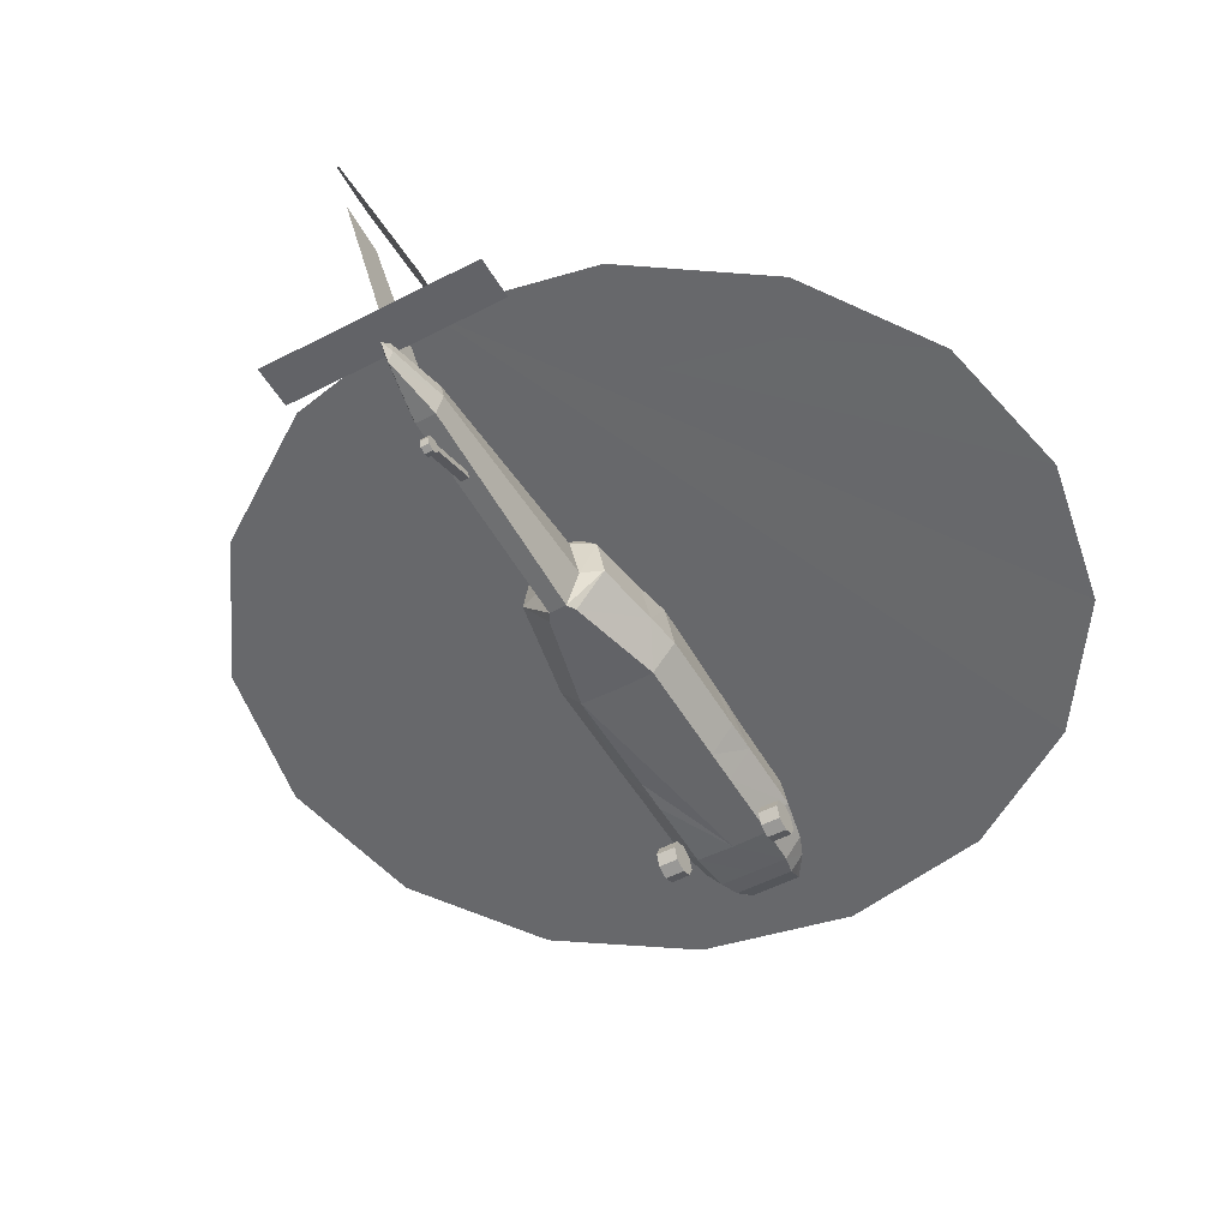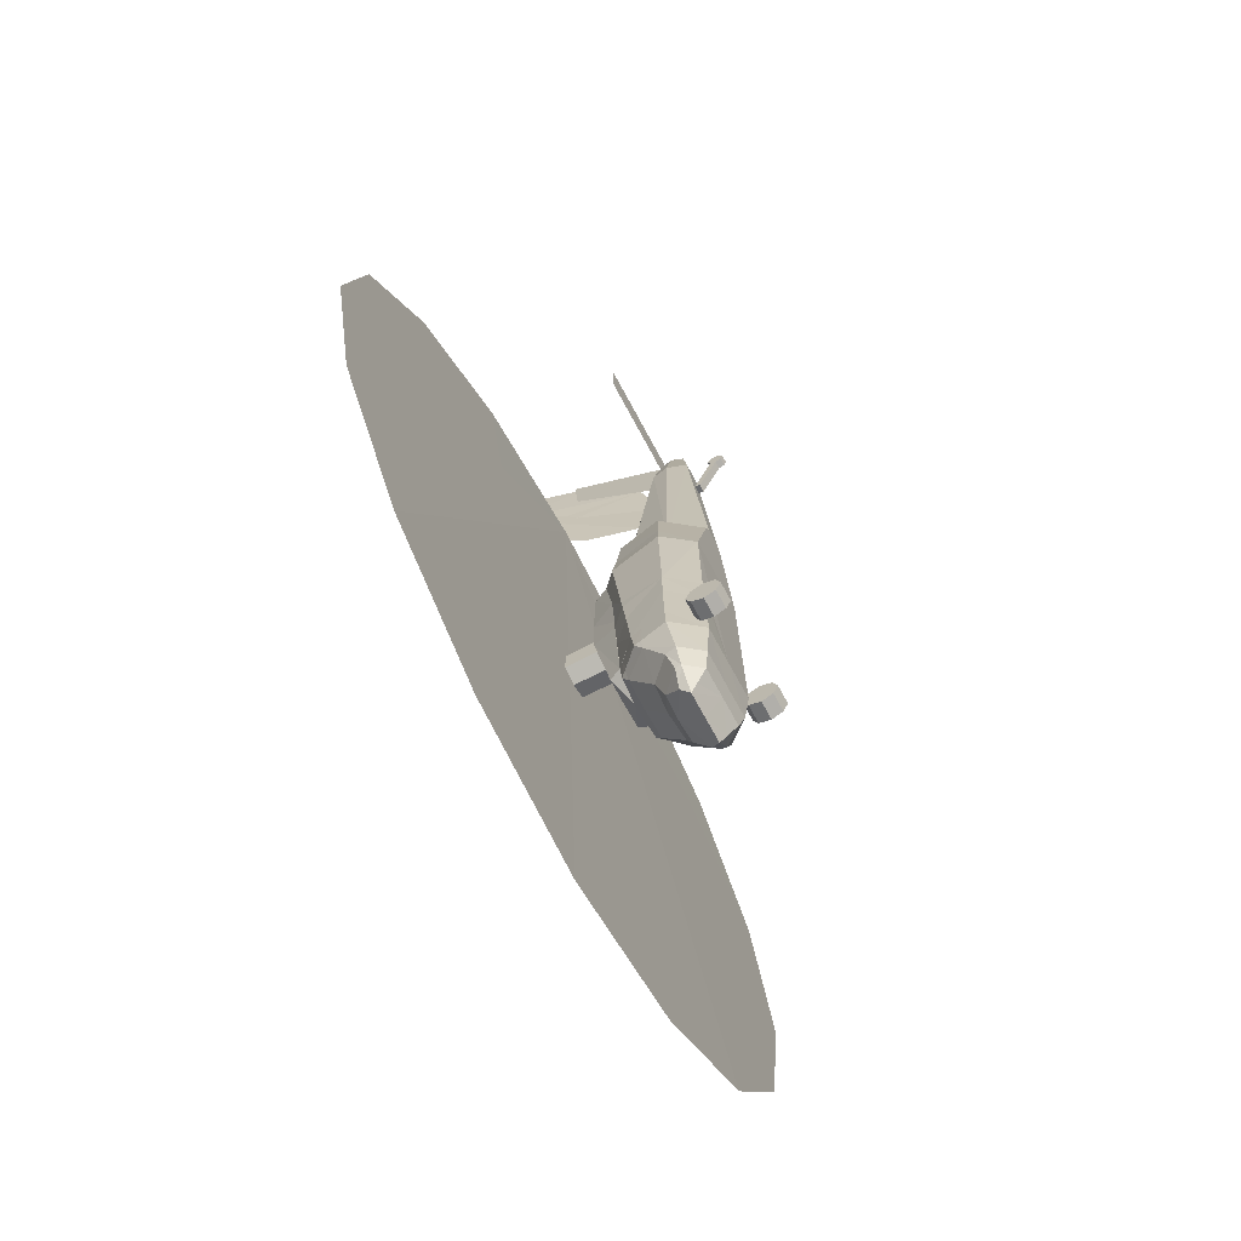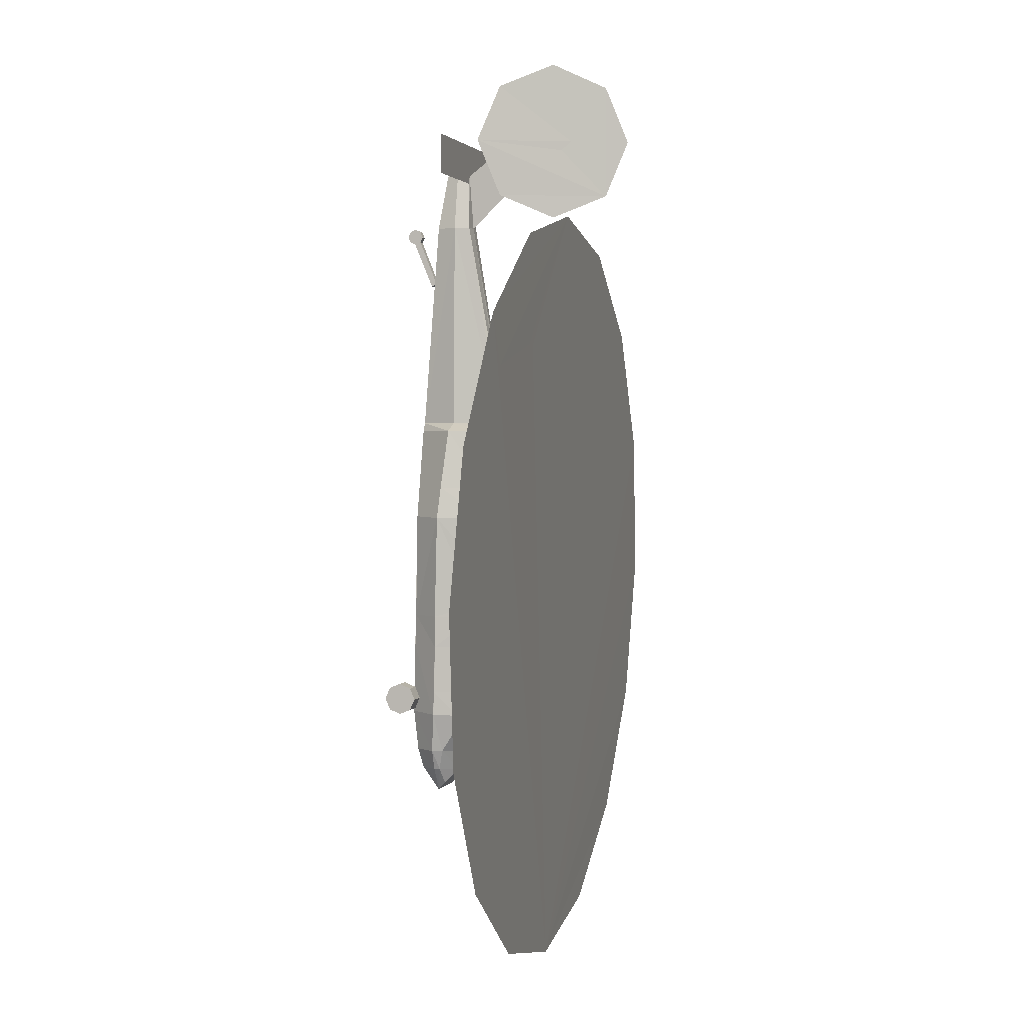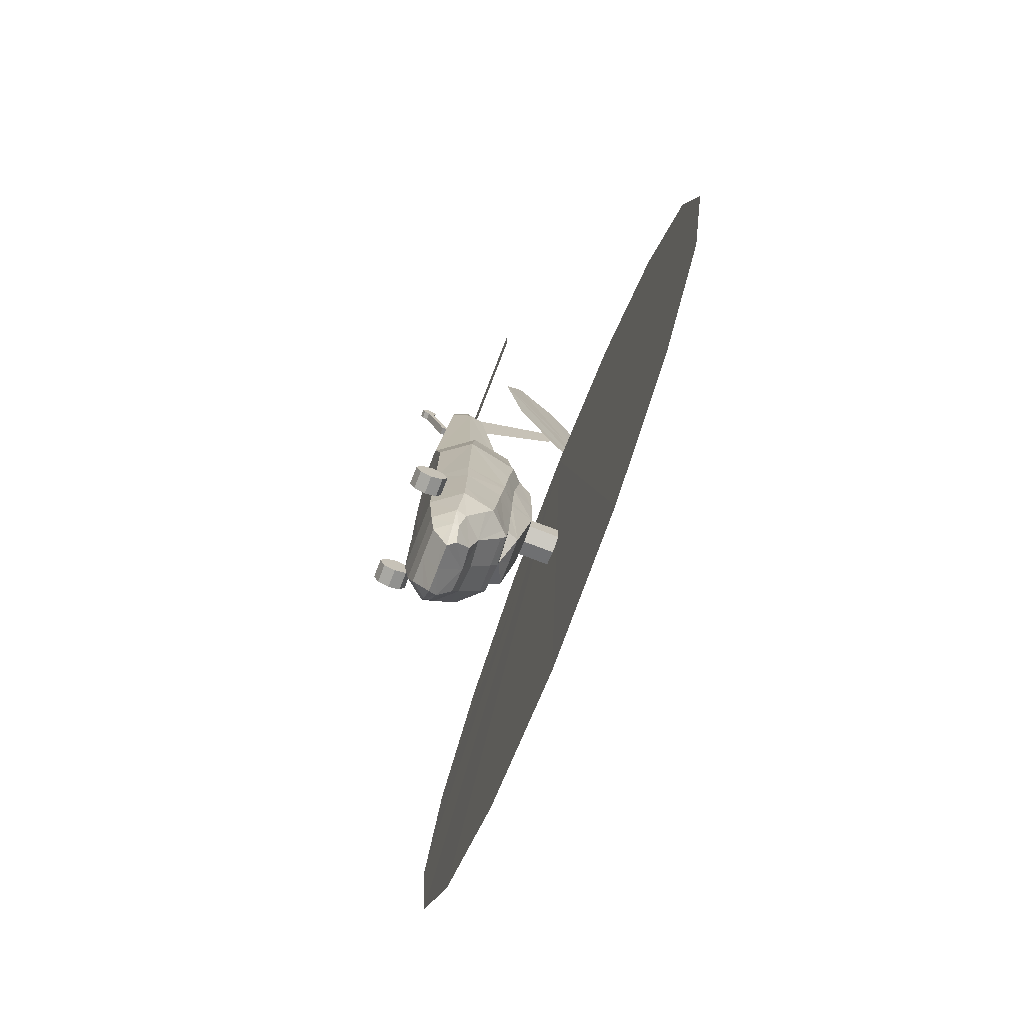
<metadata>
{"format":"obj","ext":"obj","renderer":"f3d","projection":"perspective","resolution":1024,"background":"white","views":[{"elev":-51.0,"azim":29.6,"up":"+Y"},{"elev":-68.6,"azim":-62.0,"up":"+Z"},{"elev":1.8,"azim":105.4,"up":"+Z"},{"elev":-74.6,"azim":68.9,"up":"+Z"}]}
</metadata>
<code>
o m1334
v 0.3802 0.07332 0.2246
v 0.3719 0.07332 0.2449
v 0.3744 0.08395 0.2449
v 0.3806 0.07912 0.2246
v 0.3637 0.07719 0.285
v 0.3686 0.1023 0.284
v 0.371 0.1023 0.2729
v 0.3637 0.07815 0.3091
v 0.3686 0.1013 0.3091
v 0.3802 0.08927 0.5875
v 0.4 0.08927 0.5957
v 0.4106 0.1371 0.5957
v 0.3879 0.1308 0.587
v 0.3922 0.05738 0.2246
v 0.3874 0.05303 0.2449
v 0.4203 0.05738 0.2246
v 0.4203 0.05303 0.2449
v 0.385 0.04916 0.2859
v 0.4203 0.04916 0.285
v 0.4203 0.05303 0.4947
v 0.385 0.05303 0.4957
v 0.385 0.05158 0.3898
v 0.385 0.05061 0.3575
v 0.4203 0.05303 0.5875
v 0.4072 0.05303 0.5875
v 0.4121 0.05303 0.5957
v 0.4203 0.05303 0.5957
v 0.3922 0.08154 0.2081
v 0.3961 0.07332 0.2004
v 0.3947 0.06704 0.2101
v 0.4203 0.07332 0.2004
v 0.3971 0.09603 0.2236
v 0.3927 0.1033 0.2439
v 0.4203 0.1057 0.2449
v 0.4203 0.09748 0.2246
v 0.4483 0.08154 0.2081
v 0.4444 0.07332 0.2004
v 0.3903 0.1313 0.2835
v 0.3913 0.1337 0.3082
v 0.4203 0.1347 0.2932
v 0.4203 0.1337 0.285
v 0.4555 0.05158 0.3898
v 0.4555 0.05061 0.3575
v 0.4768 0.07912 0.3575
v 0.4768 0.07912 0.3898
v 0.4019 0.1444 0.587
v 0.4145 0.141 0.5957
v 0.4203 0.1419 0.5957
v 0.4203 0.1458 0.5875
v 0.3724 0.1226 0.4019
v 0.3724 0.1265 0.4425
v 0.3831 0.1371 0.4425
v 0.385 0.1357 0.4019
v 0.3734 0.1323 0.4942
v 0.3855 0.1444 0.4942
v 0.3961 0.1492 0.5271
v 0.3961 0.1453 0.3082
v 0.3961 0.1613 0.4014
v 0.4203 0.1622 0.4019
v 0.4203 0.1458 0.3091
v 0.3947 0.1613 0.4415
v 0.3922 0.1588 0.4932
v 0.4203 0.1598 0.4942
v 0.4203 0.1622 0.4425
v 0.3995 0.1574 0.5261
v 0.4203 0.1579 0.5271
v 0.4072 0.1047 0.8054
v 0.4203 0.1057 0.8054
v 0.4043 0.08927 0.8054
v 0.4106 0.06946 0.8054
v 0.4203 0.06946 0.8054
v 0.4164 0.08927 0.8619
v 0.4203 0.07719 0.8619
v 0.4169 0.1013 0.8537
v 0.4188 0.1013 0.8619
v 0.4203 0.1013 0.8619
v 0.4203 0.08927 0.874
v 0.4768 0.08154 0.4947
v 0.4555 0.05303 0.4957
v 0.4043 0.1941 0.4333
v 0.4043 0.1941 0.4077
v 0.4043 0.1622 0.4077
v 0.4043 0.1622 0.4333
v 0.4203 0.1941 0.4019
v 0.4768 0.07719 0.285
v 0.4768 0.07815 0.3091
v 0.4555 0.04916 0.2859
v 0.4203 0.2023 0.9388
v 0.4203 0.1985 0.8943
v 0.4686 0.1212 0.3898
v 0.4686 0.1178 0.3575
v 0.3719 0.1212 0.3898
v 0.3855 0.1357 0.3898
v 0.3719 0.1178 0.3575
v 0.3879 0.1347 0.3575
v 0.3855 0.126 0.284
v 0.3913 0.126 0.2753
v 0.4203 0.126 0.2729
v 0.472 0.1013 0.3091
v 0.4696 0.1129 0.3091
v 0.371 0.1129 0.3091
v 0.384 0.126 0.3082
v 0.4241 0.05979 0.744
v 0.4203 0.05979 0.744
v 0.4203 0.06511 0.7464
v 0.4241 0.06511 0.7464
v 0.4241 0.04675 0.7919
v 0.4241 0.04095 0.7894
v 0.4203 0.04095 0.7894
v 0.4203 0.04675 0.7919
v 0.4551 0.126 0.284
v 0.4502 0.1313 0.2835
v 0.4493 0.1337 0.3082
v 0.4565 0.126 0.3082
v 0.4526 0.1347 0.3575
v 0.4493 0.126 0.2753
v 0.4551 0.1357 0.3898
v 0.4555 0.1357 0.4019
v 0.4681 0.1226 0.4019
v 0.4362 0.1622 0.4077
v 0.4362 0.1941 0.4077
v 0.4362 0.1622 0.4333
v 0.4362 0.1941 0.4333
v 0.4241 0.08927 0.8619
v 0.4217 0.1013 0.8619
v 0.4237 0.1013 0.8537
v 0.4333 0.1047 0.8054
v 0.4299 0.06946 0.8054
v 0.4164 0.04675 0.7919
v 0.4164 0.06511 0.7464
v 0.4164 0.04095 0.7894
v 0.4164 0.05979 0.744
v 0.4362 0.08927 0.8054
v 0.3637 0.07912 0.3575
v 0.3637 0.07912 0.3898
v 0.3637 0.08154 0.4947
v 0.4599 0.07912 0.2246
v 0.4662 0.08395 0.2449
v 0.4686 0.07332 0.2449
v 0.4604 0.07332 0.2246
v 0.4696 0.1023 0.2729
v 0.472 0.1023 0.284
v 0.4526 0.1308 0.587
v 0.4299 0.1371 0.5957
v 0.4406 0.08927 0.5957
v 0.4604 0.08927 0.5875
v 0.4531 0.05303 0.2449
v 0.4483 0.05738 0.2246
v 0.4333 0.05303 0.5875
v 0.4285 0.05303 0.5957
v 0.4459 0.06704 0.2101
v 0.4478 0.1033 0.2439
v 0.4435 0.09603 0.2236
v 0.4261 0.141 0.5957
v 0.4386 0.1444 0.587
v 0.4575 0.1371 0.4425
v 0.4681 0.1265 0.4425
v 0.4551 0.1444 0.4942
v 0.4671 0.1323 0.4942
v 0.4444 0.1492 0.5271
v 0.4444 0.1613 0.4014
v 0.4444 0.1453 0.3082
v 0.4459 0.1613 0.4415
v 0.4483 0.1588 0.4932
v 0.441 0.1574 0.5261
v 0.4483 0.1555 0.5005
v 0.4507 0.1502 0.5005
v 0.4517 0.1458 0.5039
v 0.4459 0.1588 0.5043
v 0.4444 0.1579 0.5111
v 0.4517 0.1453 0.5101
v 0.4613 0.1313 0.5271
v 0.4483 0.1477 0.514
v 0.471 0.08395 0.5271
v 0.3695 0.08395 0.5271
v 0.3792 0.1313 0.5271
v 0.4454 0.1531 0.515
v 0.4203 0.1013 0.8943
v 0.5251 0.1013 0.8537
v 0.5251 0.1013 0.8943
v 0.3154 0.1013 0.8537
v 0.3154 0.1013 0.8943
v 0.3951 0.1531 0.515
v 0.3961 0.1579 0.5111
v 0.3922 0.1477 0.514
v 0.3898 0.1502 0.5005
v 0.3922 0.1555 0.5005
v 0.3889 0.1458 0.5039
v 0.3947 0.1588 0.5043
v 0.3889 0.1453 0.5101
v 0.4203 0.1941 0.4425
v 0.4203 0.2106 0.816
v 0.572 0.2096 0.7851
v 0.6996 0.2072 0.6996
v 0.7861 0.2033 0.5715
v 0.8155 0.1985 0.4208
v 0.7861 0.1936 0.2695
v 0.6996 0.1893 0.1415
v 0.572 0.1869 0.05593
v 0.4203 0.1864 0.025
v 0.4048 0.2724 0.8943
v 0.4145 0.2507 0.9513
v 0.4362 0.1985 0.975
v 0.458 0.1458 0.9513
v 0.4681 0.1241 0.8943
v 0.458 0.1458 0.8368
v 0.4362 0.1985 0.8136
v 0.4145 0.2507 0.8368
v 0.2685 0.2096 0.7851
v 0.141 0.2072 0.6996
v 0.05448 0.2033 0.5715
v 0.025 0.1985 0.4208
v 0.05448 0.1936 0.2695
v 0.141 0.1893 0.1415
v 0.2685 0.1869 0.05593
v 0.4241 0.04916 0.7972
v 0.4241 0.04675 0.803
v 0.4241 0.04095 0.8054
v 0.4241 0.03563 0.803
v 0.4241 0.03322 0.7972
v 0.4241 0.03563 0.7919
v 0.4203 0.03563 0.7919
v 0.4203 0.03322 0.7972
v 0.4203 0.03563 0.803
v 0.4203 0.04095 0.8054
v 0.4203 0.04675 0.803
v 0.4203 0.04916 0.7972
v 0.4623 0.04095 0.285
v 0.4623 0.02983 0.2898
v 0.4623 0.025 0.3009
v 0.4623 0.02983 0.3125
v 0.4623 0.04095 0.3173
v 0.4623 0.05254 0.3125
v 0.4623 0.05738 0.3009
v 0.4623 0.05254 0.2898
v 0.4807 0.05254 0.2898
v 0.4807 0.05738 0.3009
v 0.4807 0.05254 0.3125
v 0.4807 0.04095 0.3173
v 0.4807 0.02983 0.3125
v 0.4807 0.025 0.3009
v 0.4807 0.02983 0.2898
v 0.4807 0.04095 0.285
v 0.3599 0.05254 0.2898
v 0.3599 0.05738 0.3009
v 0.3782 0.05738 0.3009
v 0.3782 0.05254 0.2898
v 0.3599 0.05254 0.3125
v 0.3782 0.05254 0.3125
v 0.4164 0.04095 0.8054
v 0.4164 0.03563 0.803
v 0.3599 0.04095 0.3173
v 0.3782 0.04095 0.3173
v 0.3599 0.02983 0.3125
v 0.3782 0.02983 0.3125
v 0.4164 0.04675 0.803
v 0.4164 0.03322 0.7972
v 0.3599 0.025 0.3009
v 0.3782 0.025 0.3009
v 0.3599 0.02983 0.2898
v 0.3782 0.02983 0.2898
v 0.3599 0.04095 0.285
v 0.3782 0.04095 0.285
v 0.4164 0.03563 0.7919
v 0.4164 0.04916 0.7972
v 0.4705 0.1096 0.284
v 0.37 0.1096 0.284
f 1 2 3
f 2 5 6
f 5 8 9
f 10 11 12
f 14 15 2
f 16 17 15
f 15 18 5
f 17 19 18
f 19 20 21
f 20 24 25
f 26 11 10
f 10 25 26
f 26 25 24
f 28 29 1
f 14 1 29
f 29 31 16
f 30 16 14
f 32 33 34
f 4 3 33
f 35 36 37
f 3 7 33
f 38 39 40
f 42 43 44
f 46 47 48
f 13 12 47
f 28 32 35
f 32 28 4
f 50 51 52
f 51 54 55
f 56 46 49
f 57 58 59
f 53 52 61
f 61 62 63
f 52 55 62
f 40 57 60
f 40 39 57
f 56 49 65
f 66 65 49
f 48 47 67
f 67 12 11
f 47 12 67
f 11 26 70
f 26 27 71
f 72 69 70
f 70 71 73
f 68 67 74
f 76 75 77
f 77 75 72
f 77 72 73
f 78 79 42
f 80 81 82
f 81 84 59
f 85 86 44
f 90 45 44
f 92 50 53
f 94 92 93
f 96 38 97
f 97 38 41
f 91 44 86
f 101 94 95
f 102 39 38
f 103 104 105
f 103 106 107
f 104 103 108
f 106 105 110
f 111 112 113
f 114 113 115
f 98 41 112
f 116 112 111
f 115 117 90
f 117 118 119
f 120 59 84
f 122 120 121
f 73 124 77
f 124 125 77
f 77 125 76
f 76 125 126
f 73 71 128
f 129 110 105
f 109 131 132
f 131 129 130
f 73 128 133
f 130 105 104
f 101 9 8
f 94 134 135
f 18 23 134
f 135 22 21
f 135 134 23
f 31 29 28
f 137 138 139
f 138 141 142
f 142 99 86
f 143 144 145
f 140 139 147
f 148 147 17
f 139 85 87
f 147 87 19
f 87 43 42
f 79 149 24
f 146 145 150
f 150 149 146
f 27 24 149
f 137 140 37
f 151 37 140
f 151 16 31
f 148 16 151
f 35 34 152
f 153 152 138
f 128 71 27
f 152 141 138
f 41 40 113
f 133 128 150
f 49 48 154
f 155 154 144
f 35 153 36
f 137 36 153
f 118 156 157
f 156 158 159
f 49 155 160
f 60 59 161
f 161 163 156
f 64 63 164
f 163 164 158
f 60 162 40
f 162 113 40
f 165 49 160
f 49 165 66
f 68 127 154
f 133 145 144
f 127 144 154
f 164 166 167
f 167 168 158
f 164 169 166
f 63 66 165
f 165 170 169
f 59 120 161
f 120 122 163
f 122 64 163
f 162 161 117
f 161 118 117
f 158 171 172
f 171 160 155
f 171 173 160
f 158 168 171
f 78 174 79
f 174 146 149
f 92 135 50
f 135 136 51
f 136 54 51
f 136 175 176
f 175 10 13
f 124 126 125
f 124 133 127
f 170 165 177
f 165 160 173
f 159 172 174
f 172 143 146
f 119 45 90
f 119 157 78
f 157 159 78
f 183 65 184
f 183 185 56
f 75 74 72
f 74 67 69
f 55 186 187
f 55 188 186
f 187 189 62
f 62 189 65
f 189 184 65
f 58 82 59
f 58 61 83
f 61 64 83
f 39 95 93
f 93 53 58
f 54 176 190
f 176 13 46
f 56 185 190
f 190 188 55
f 21 175 136
f 21 25 10
f 84 81 80
f 107 110 109
f 191 80 83
f 191 123 121
f 131 109 110
f 64 122 123
f 169 170 177
f 168 173 171
f 187 186 188
f 190 185 188
f 107 216 217
f 222 109 108
f 223 222 221
f 224 223 220
f 225 224 219
f 226 225 218
f 227 226 217
f 110 227 216
f 228 229 230
f 236 237 238
f 228 235 236
f 229 228 243
f 230 229 242
f 231 230 241
f 232 231 240
f 233 232 239
f 234 233 238
f 235 234 237
f 244 245 246
f 245 248 249
f 250 251 224
f 248 252 253
f 252 254 255
f 256 250 225
f 251 257 223
f 254 258 259
f 258 260 261
f 260 262 263
f 262 244 247
f 257 264 222
f 262 260 258
f 264 131 109
f 247 246 249
f 131 264 257
f 129 265 227
f 265 256 226
f 152 116 111
f 141 266 142
f 142 266 100
f 9 101 267
f 6 267 7
f 7 267 96
f 267 101 102
f 33 97 98
f 34 98 116
f 111 114 100
f 89 88 76
f 68 76 88
f 178 126 125
f 180 126 179
f 178 125 76
f 178 75 74
f 182 181 74
f 75 178 76
f 192 193 194
f 200 199 198
f 201 203 202
f 208 206 207
f 192 210 209
f 200 214 215
f 1 3 4
f 2 6 7
f 2 7 3
f 5 9 6
f 10 12 13
f 14 2 1
f 16 15 14
f 15 5 2
f 17 18 15
f 19 21 22
f 19 22 23
f 19 23 18
f 20 25 21
f 26 24 27
f 28 1 4
f 14 29 30
f 29 16 30
f 32 34 35
f 4 33 32
f 35 37 31
f 38 40 41
f 42 44 45
f 46 48 49
f 13 47 46
f 50 52 53
f 51 55 52
f 57 59 60
f 53 61 58
f 61 63 64
f 52 62 61
f 48 67 68
f 67 11 69
f 11 70 69
f 26 71 70
f 72 70 73
f 68 74 75
f 68 75 76
f 78 42 45
f 80 82 83
f 81 59 82
f 85 44 43
f 85 43 87
f 90 44 91
f 92 53 93
f 94 93 95
f 97 41 98
f 91 86 99
f 91 99 100
f 101 95 39
f 101 39 102
f 102 38 96
f 103 105 106
f 103 107 108
f 104 108 109
f 106 110 107
f 111 113 114
f 114 115 91
f 114 91 100
f 98 112 116
f 115 90 91
f 117 119 90
f 120 84 121
f 122 121 123
f 76 126 127
f 76 127 68
f 129 105 130
f 109 132 104
f 131 130 132
f 73 133 124
f 130 104 132
f 101 8 134
f 101 134 94
f 94 135 92
f 18 134 8
f 18 8 5
f 135 21 136
f 135 23 22
f 31 28 35
f 137 139 140
f 138 142 85
f 138 85 139
f 142 86 85
f 143 145 146
f 140 147 148
f 148 17 16
f 139 87 147
f 147 19 17
f 87 42 79
f 87 79 20
f 87 20 19
f 79 24 20
f 27 149 150
f 137 37 36
f 151 140 148
f 151 31 37
f 35 152 153
f 153 138 137
f 128 27 150
f 41 113 112
f 133 150 145
f 49 154 155
f 155 144 143
f 118 157 119
f 156 159 157
f 60 161 162
f 161 156 118
f 64 164 163
f 163 158 156
f 68 154 48
f 133 144 127
f 164 167 158
f 63 165 169
f 63 169 164
f 120 163 161
f 162 117 115
f 162 115 113
f 158 172 159
f 171 155 143
f 171 143 172
f 174 149 79
f 135 51 50
f 136 176 54
f 175 13 176
f 124 127 126
f 165 173 177
f 159 174 78
f 172 146 174
f 119 78 45
f 183 56 65
f 74 69 72
f 55 187 62
f 62 65 66
f 62 66 63
f 58 83 82
f 39 93 58
f 39 58 57
f 54 190 55
f 176 46 56
f 176 56 190
f 21 10 175
f 84 80 191
f 107 109 108
f 191 83 64
f 191 121 84
f 131 110 129
f 64 123 191
f 169 177 173
f 169 173 168
f 169 168 167
f 169 167 166
f 187 188 185
f 187 185 183
f 187 183 184
f 187 184 189
f 107 217 218
f 107 218 219
f 107 219 220
f 107 220 221
f 107 221 108
f 222 108 221
f 223 221 220
f 224 220 219
f 225 219 218
f 226 218 217
f 227 217 216
f 110 216 107
f 228 230 231
f 228 231 232
f 228 232 233
f 228 233 234
f 228 234 235
f 236 238 239
f 236 239 240
f 236 240 241
f 236 241 242
f 236 242 243
f 228 236 243
f 229 243 242
f 230 242 241
f 231 241 240
f 232 240 239
f 233 239 238
f 234 238 237
f 235 237 236
f 244 246 247
f 245 249 246
f 250 224 225
f 248 253 249
f 252 255 253
f 256 225 226
f 251 223 224
f 254 259 255
f 258 261 259
f 260 263 261
f 262 247 263
f 257 222 223
f 262 258 254
f 262 254 252
f 262 252 248
f 262 248 245
f 262 245 244
f 264 109 222
f 247 249 253
f 247 253 255
f 247 255 259
f 247 259 261
f 247 261 263
f 131 257 251
f 131 251 250
f 131 250 256
f 131 256 265
f 131 265 129
f 129 227 110
f 265 226 227
f 152 111 266
f 152 266 141
f 142 100 99
f 9 267 6
f 7 96 97
f 7 97 33
f 267 102 96
f 33 98 34
f 34 116 152
f 111 100 266
f 68 88 89
f 89 76 68
f 178 179 126
f 178 180 179
f 180 125 126
f 180 178 125
f 178 74 181
f 178 181 182
f 182 74 75
f 182 75 178
f 192 194 195
f 192 195 196
f 192 196 197
f 192 197 198
f 192 198 199
f 192 199 200
f 200 198 197
f 200 197 196
f 200 196 195
f 200 195 194
f 200 194 193
f 200 193 192
f 201 204 203
f 201 205 204
f 201 206 205
f 201 207 206
f 201 208 207
f 208 205 206
f 208 204 205
f 208 203 204
f 208 202 203
f 208 201 202
f 192 211 210
f 192 212 211
f 192 213 212
f 192 214 213
f 192 215 214
f 192 200 215
f 200 213 214
f 200 212 213
f 200 211 212
f 200 210 211
f 200 209 210
f 200 192 209

</code>
